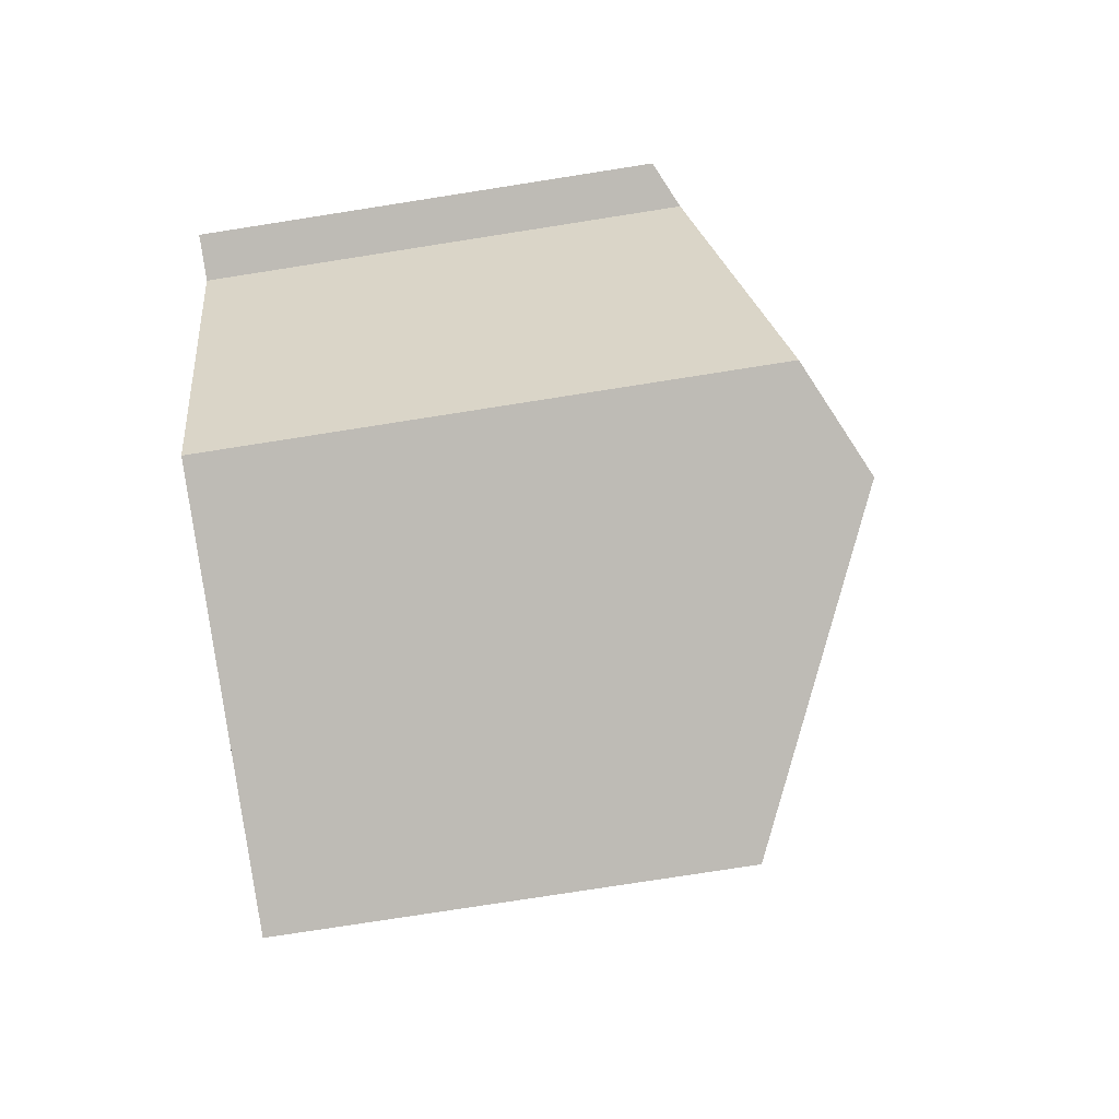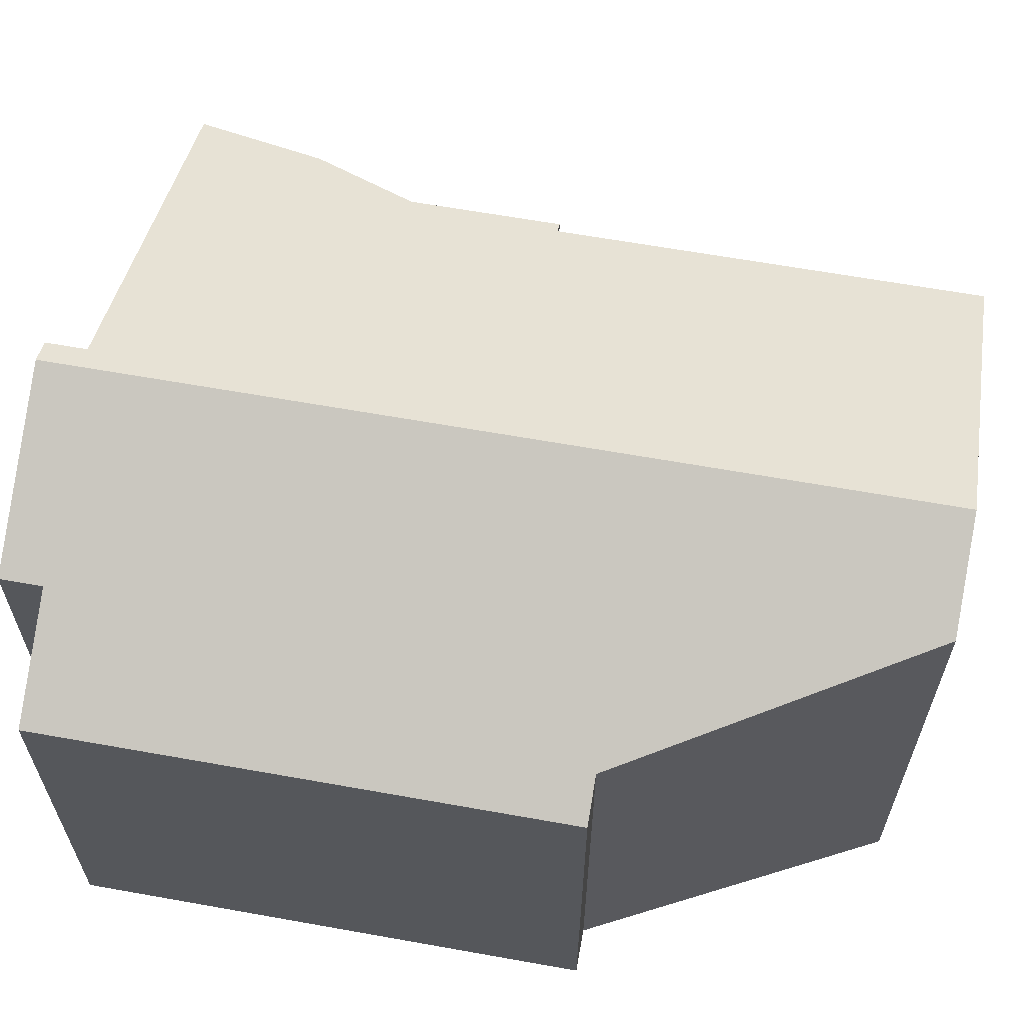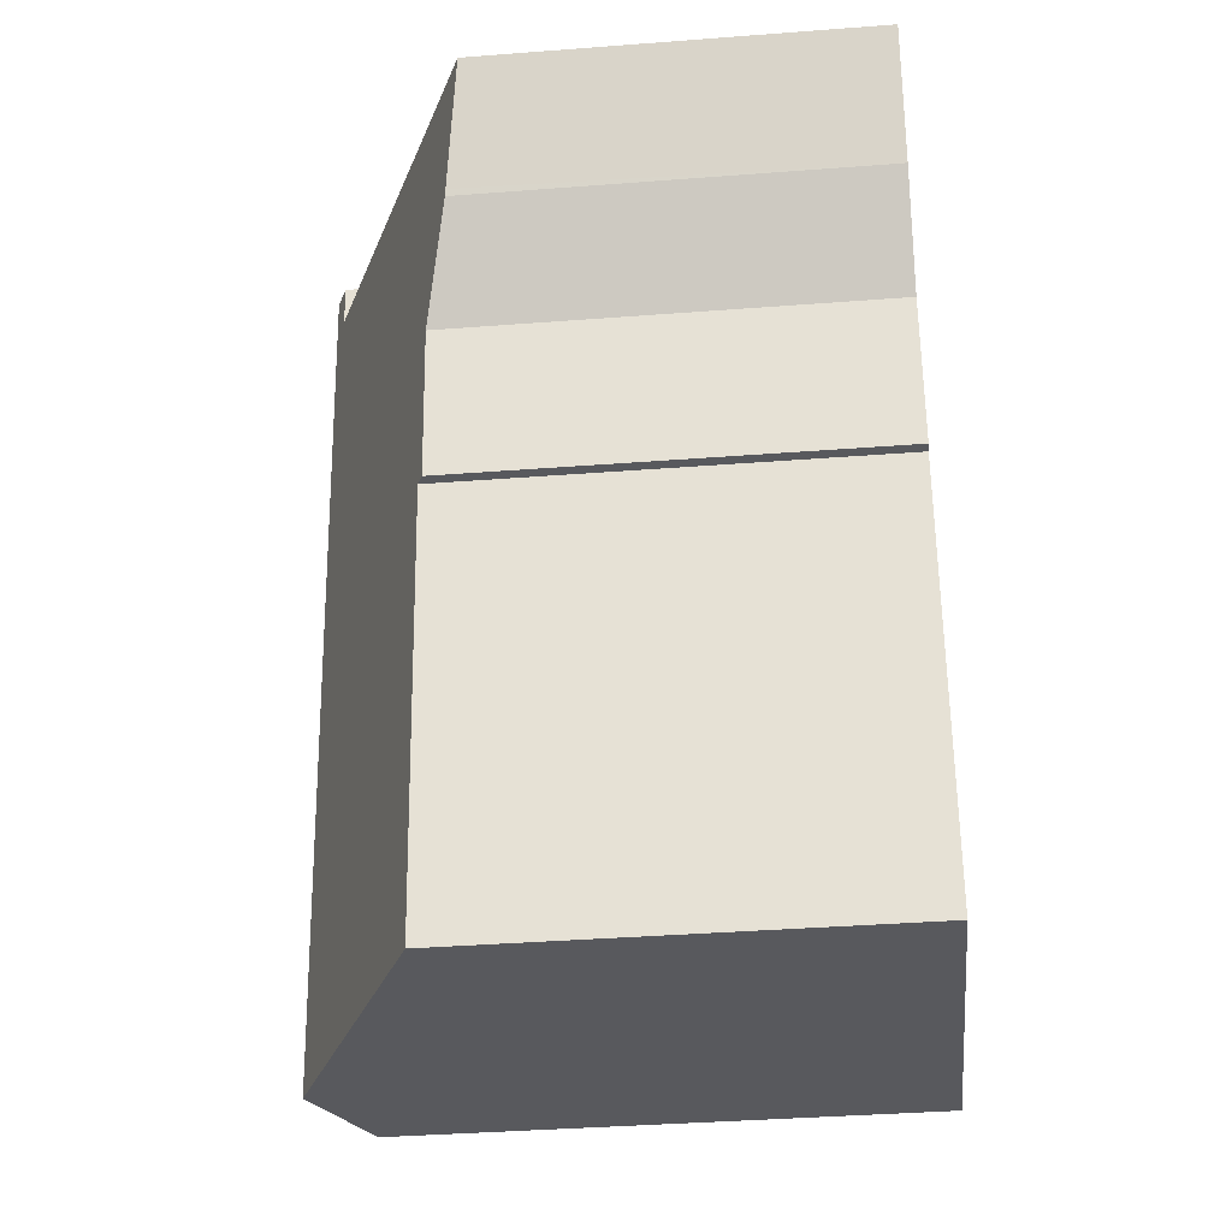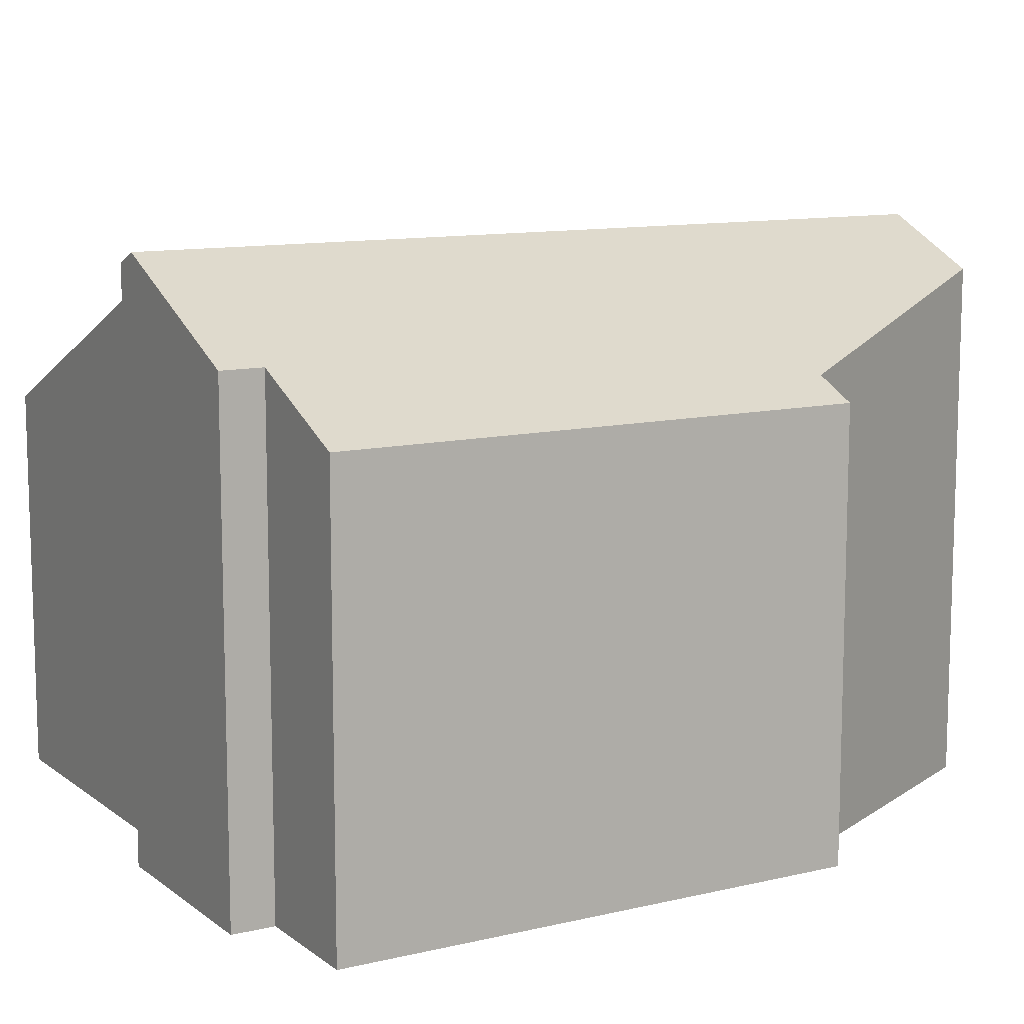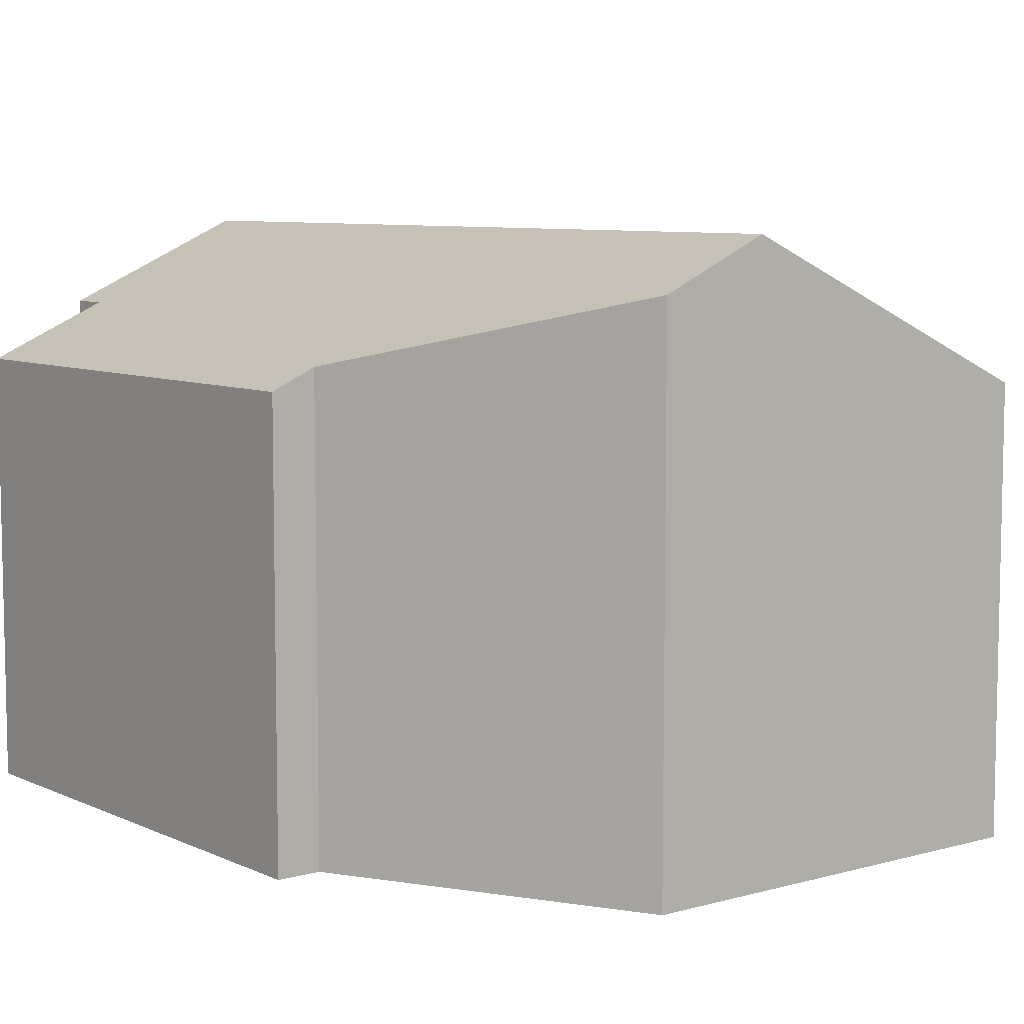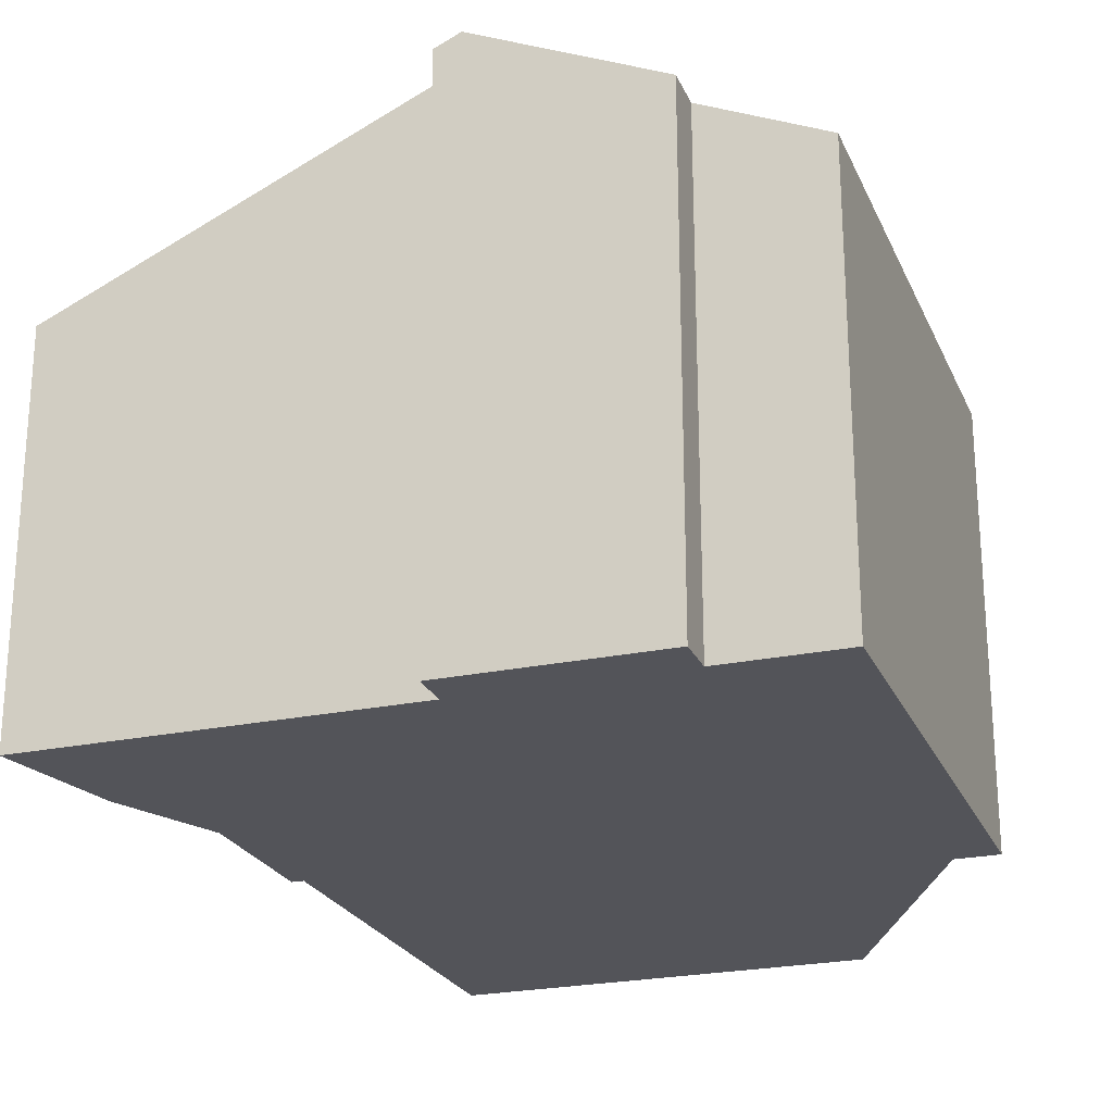
<metadata>
{"format":"obj","ext":"obj","renderer":"f3d","projection":"perspective","resolution":1024,"background":"white","views":[{"elev":-77.0,"azim":98.9,"up":"+Z"},{"elev":63.2,"azim":92.6,"up":"+Y"},{"elev":-37.8,"azim":-84.4,"up":"+Z"},{"elev":11.1,"azim":52.0,"up":"+Y"},{"elev":7.5,"azim":134.2,"up":"+Y"},{"elev":-23.9,"azim":11.7,"up":"+Y"}]}
</metadata>
<code>
v  18.05 10.21 -9.908
v  17.03 10.67 -10.04
v  17.09 10.21 -2.791
v  13.51 11.48 2.774
v  11.93 13.43 -17.66
v  9.248 13.43 2.198
v  13.64 11.48 1.793
v  16.42 10.21 2.168
v  14.4 12.29 -17.33
v  1.057 9.448 -2.791
v  2.233 10.16 0.301
v  8.787 13.16 1.186
v  0 9.143 5.598e-16
v  4.68 10.12 -18.64
v  3.345 10.12 -8.745
v  3.067 9.988 -8.782
v  2.593 9.988 -5.268
v  1.113 9.464 -2.94
v  8.661 13.16 2.119
v  8.787 -7.262e-17 1.186
v  0 0 0
v  2.233 -1.843e-17 0.301
v  8.661 -1.298e-16 2.119
v  13.51 -1.699e-16 2.774
v  9.248 -1.346e-16 2.198
v  13.64 -1.098e-16 1.793
v  16.42 -1.328e-16 2.168
v  4.68 1.141e-15 -18.64
v  3.345 5.355e-16 -8.745
v  3.067 5.377e-16 -8.782
v  2.593 3.226e-16 -5.268
v  1.113 1.8e-16 -2.94
v  1.057 1.709e-16 -2.791
v  18.05 6.067e-16 -9.908
v  17.09 1.709e-16 -2.791
v  14.4 1.061e-15 -17.33
v  17.03 6.151e-16 -10.04
v  11.93 1.081e-15 -17.66
g defaultobject
f 1 2 3
f 4 5 6
f 5 4 7
f 5 7 8
f 5 8 3
f 5 3 2
f 5 2 9
f 10 11 12
f 11 10 13
f 14 6 5
f 6 14 12
f 12 14 15
f 12 15 16
f 12 16 17
f 12 17 18
f 12 18 10
f 6 12 19
f 11 20 12
f 20 11 13
f 20 13 21
f 20 21 22
f 19 4 6
f 4 19 23
f 4 23 24
f 24 23 25
f 26 8 7
f 8 26 27
f 20 19 12
f 19 20 23
f 28 15 14
f 15 28 29
f 30 17 16
f 17 30 31
f 32 10 18
f 10 32 13
f 13 32 21
f 21 32 33
f 24 7 4
f 7 24 26
f 27 3 8
f 3 27 1
f 1 27 34
f 34 27 35
f 2 36 9
f 36 2 37
f 1 37 2
f 37 1 34
f 9 14 5
f 14 9 36
f 14 36 28
f 28 36 38
f 29 16 15
f 16 29 30
f 31 18 17
f 18 31 32
f 35 37 34
f 25 20 24
f 20 25 23
f 37 38 36
f 38 37 28
f 28 37 29
f 29 37 35
f 29 35 27
f 29 27 30
f 30 27 31
f 31 27 26
f 31 26 32
f 32 26 24
f 32 24 20
f 32 20 22
f 32 22 33
f 33 22 21

</code>
